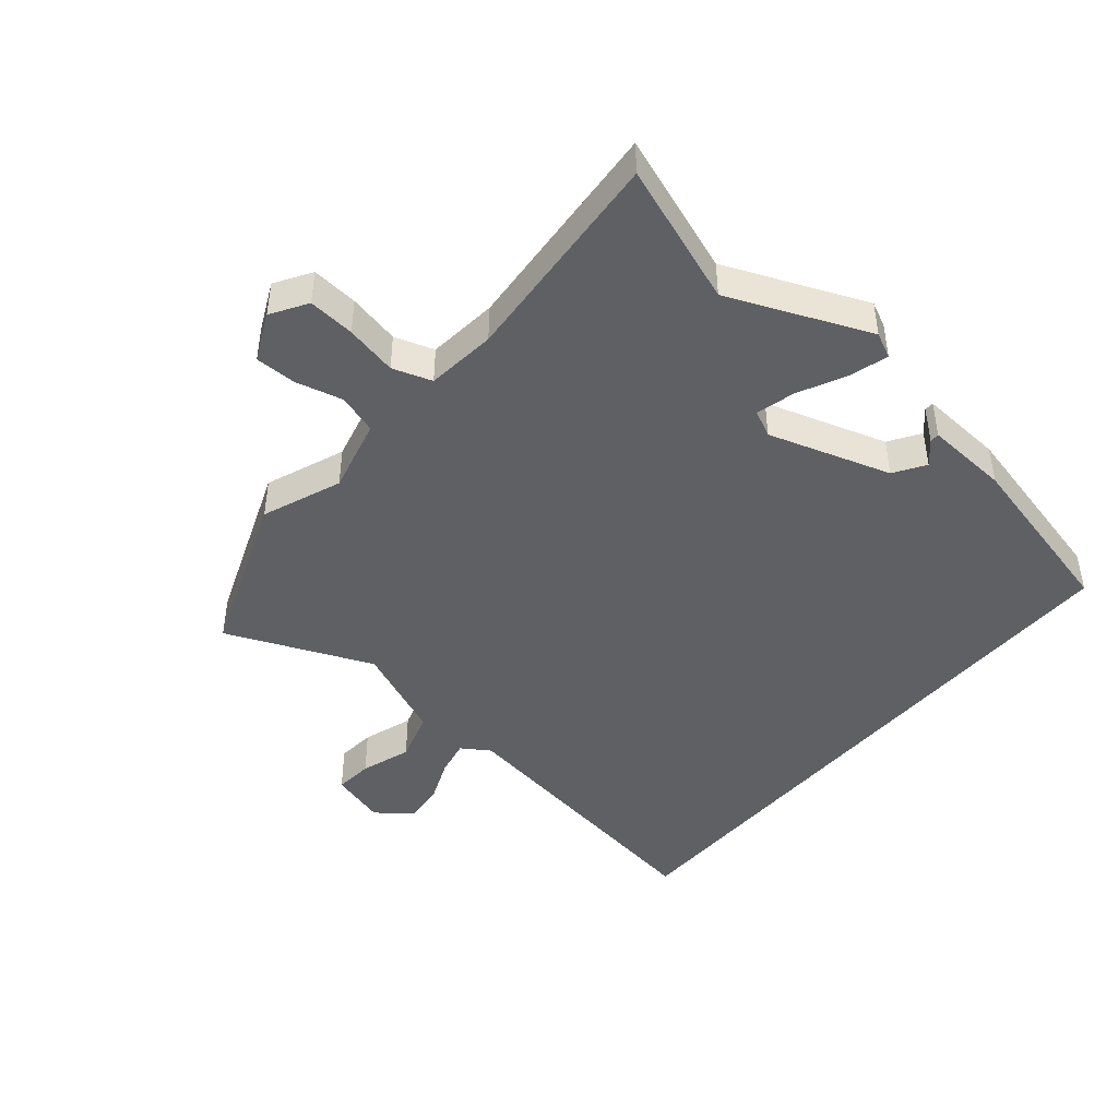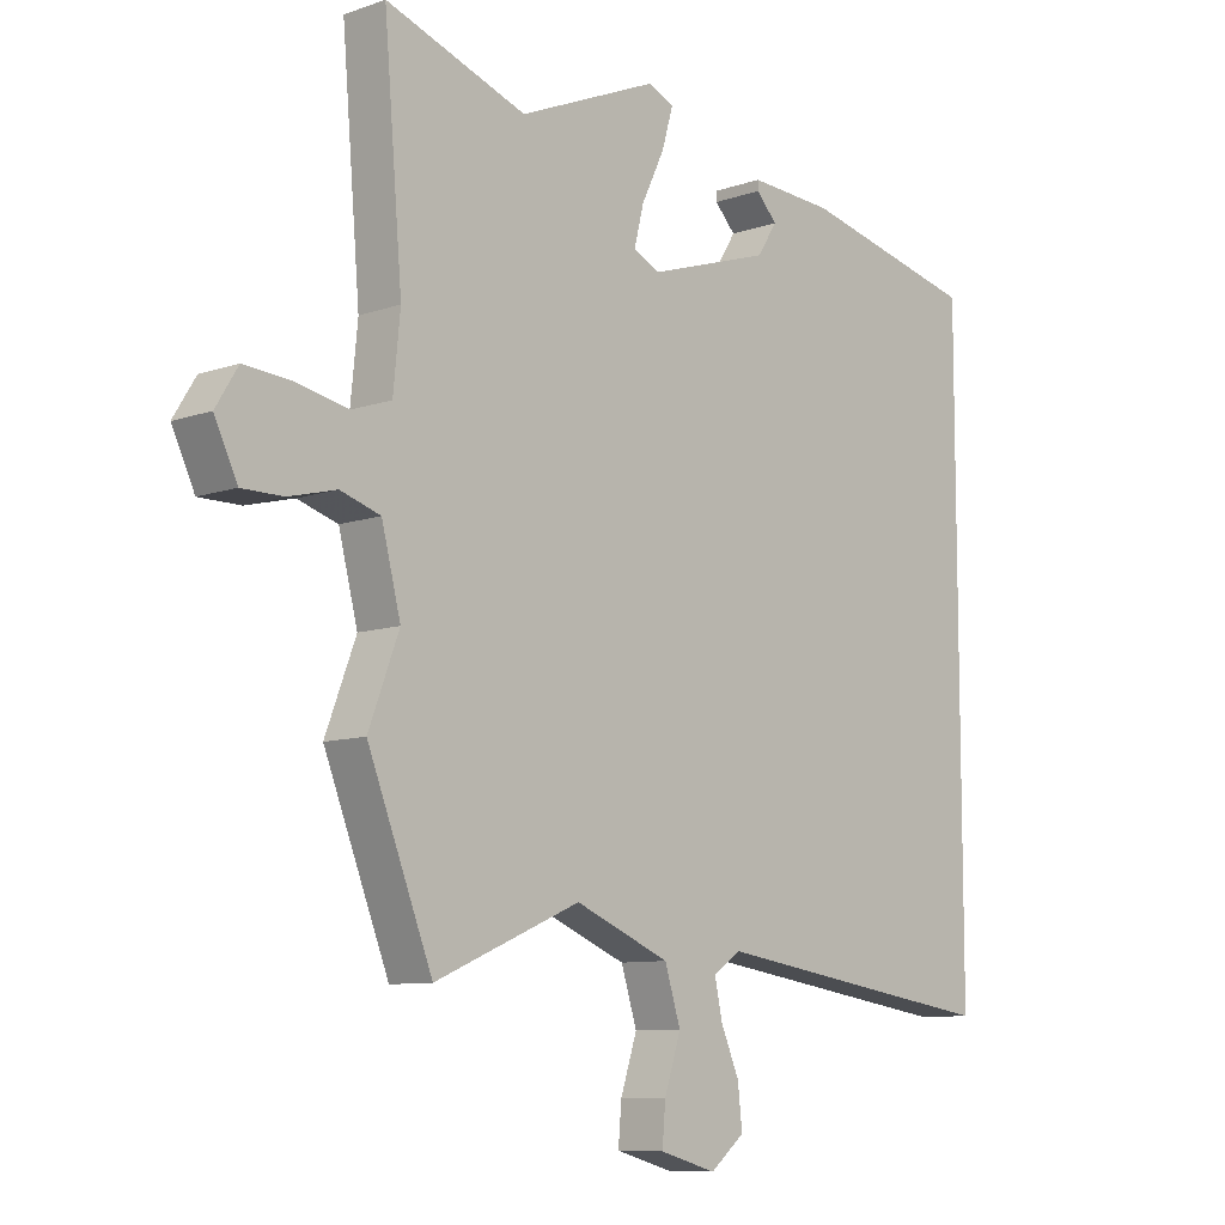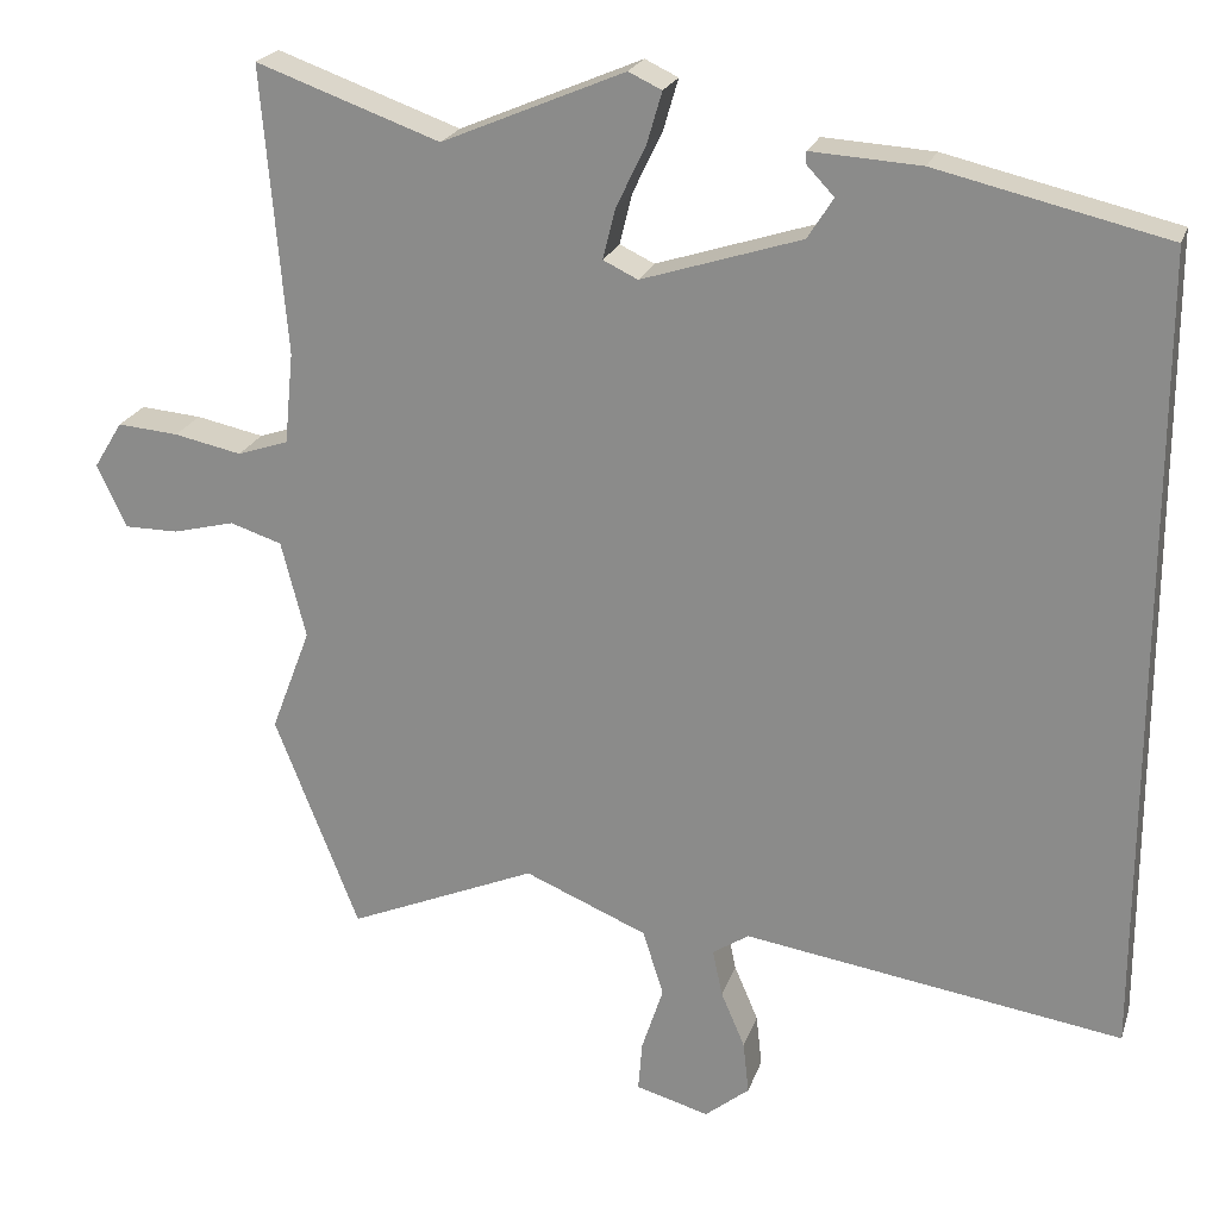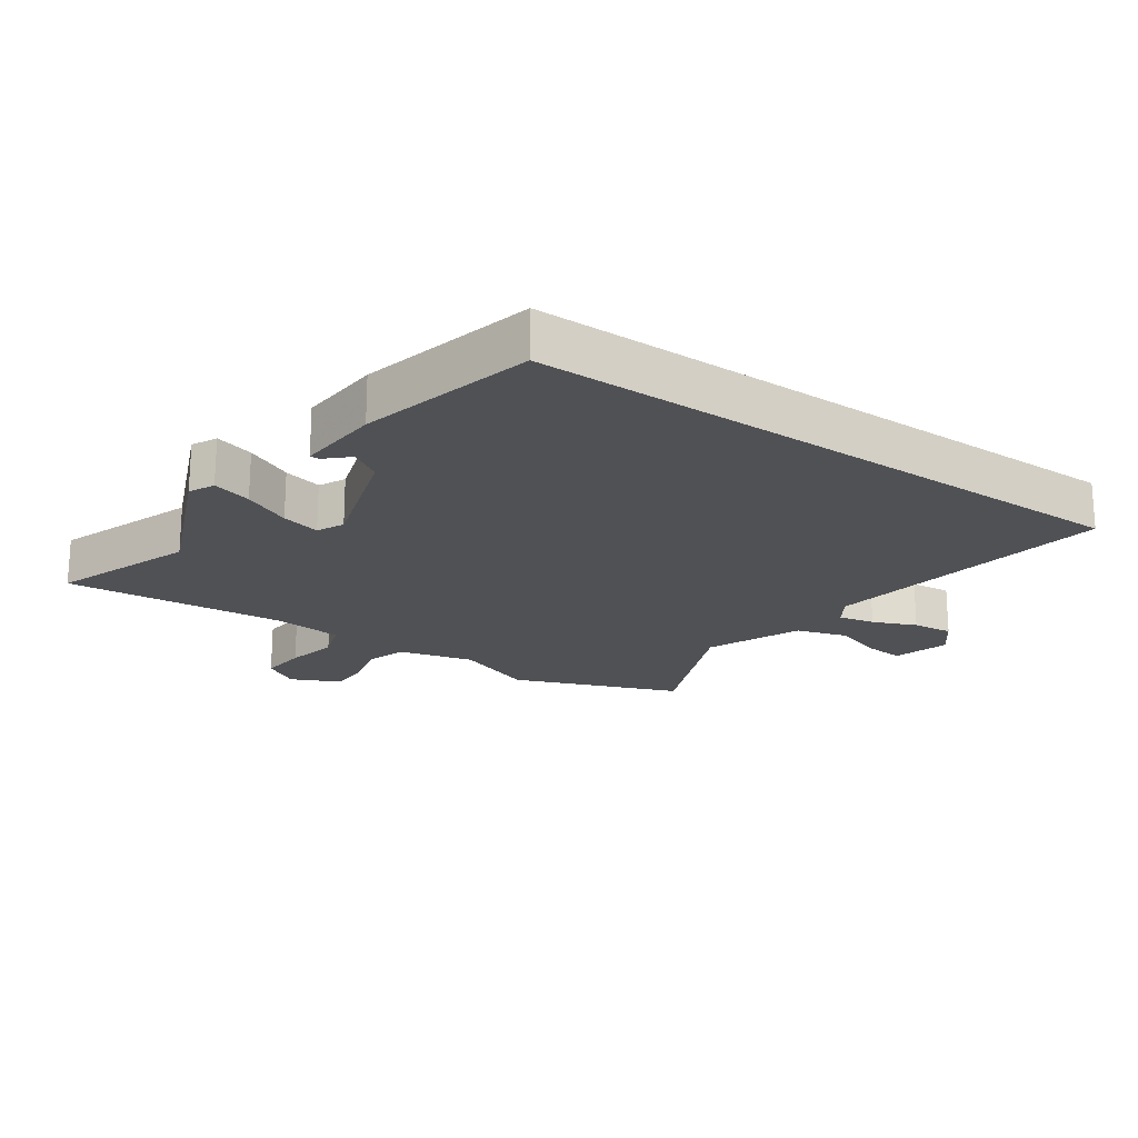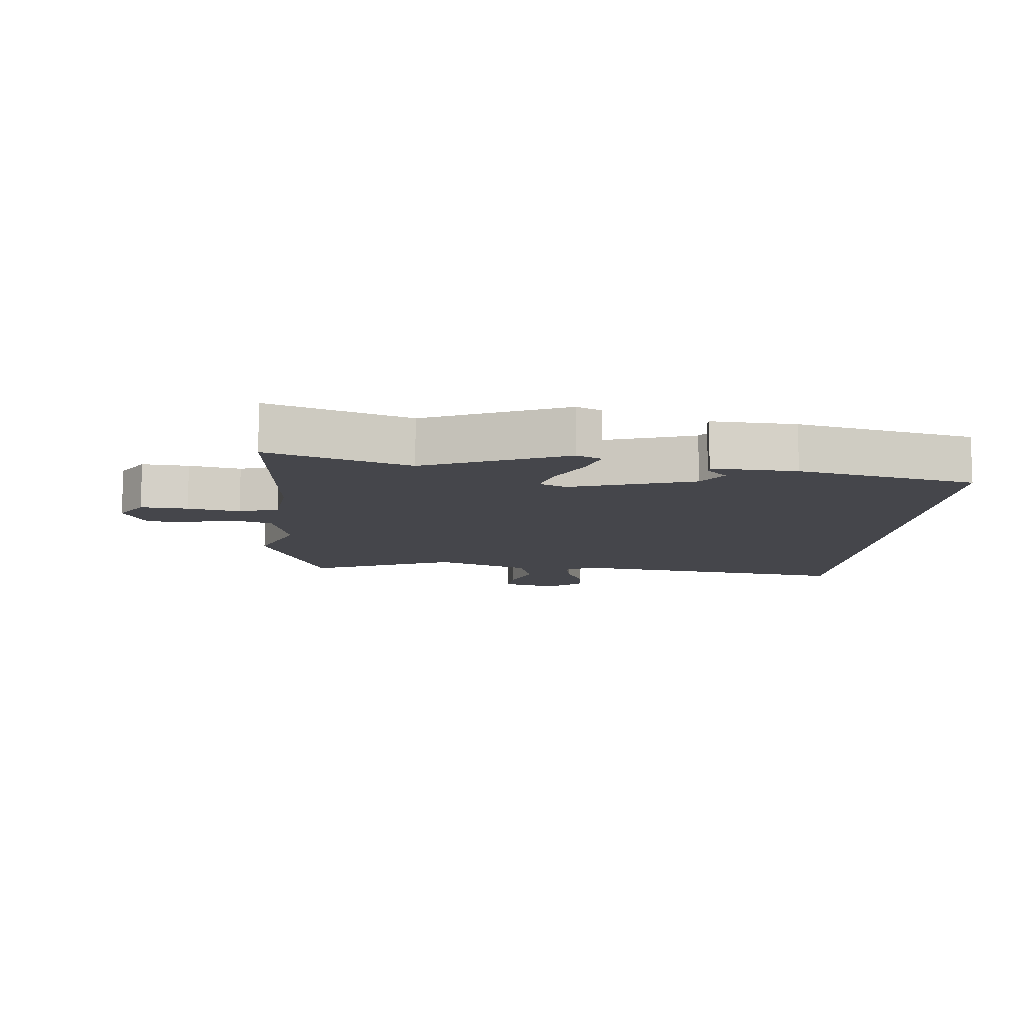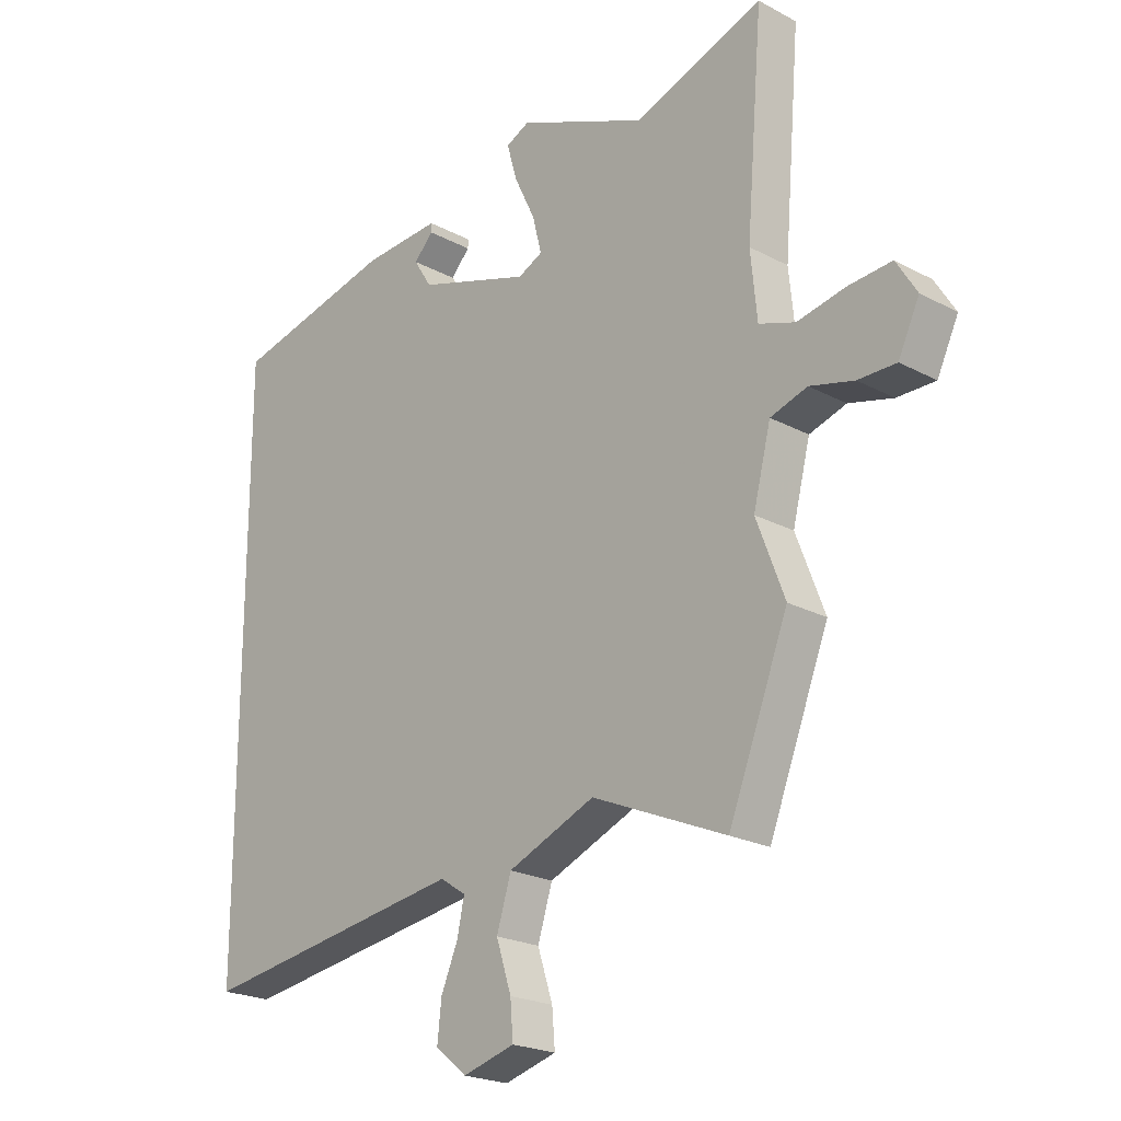
<metadata>
{"format":"obj","ext":"obj","renderer":"f3d","projection":"perspective","resolution":1024,"background":"white","views":[{"elev":-44.9,"azim":-40.3,"up":"+Y"},{"elev":-9.2,"azim":-47.1,"up":"+Z"},{"elev":22.2,"azim":16.1,"up":"+Z"},{"elev":-20.2,"azim":55.0,"up":"+Y"},{"elev":-10.0,"azim":-5.1,"up":"+Y"},{"elev":-22.1,"azim":-132.9,"up":"+Z"}]}
</metadata>
<code>
v 0.5 0.07 -0.59
v 0.04 0.07 -0.521
v -0.004 0.07 -0.55
v 0.008 0.07 -0.607
v 0.037 0.07 -0.675
v 0.044 0.07 -0.739
v -0.01 0.07 -0.783
v -0.099 0.07 -0.758
v -0.094 0.07 -0.697
v -0.068 0.07 -0.617
v -0.093 0.07 -0.537
v -0.242 0.07 -0.475
v -0.471 0.07 -0.573
v -0.573 0.07 -0.313
v -0.525 0.07 -0.187
v -0.555 0.07 -0.069
v -0.618 0.07 -0.049
v -0.693 0.07 -0.068
v -0.758 0.07 -0.068
v -0.794 0.07 0.008
v -0.759 0.07 0.065
v -0.685 0.07 0.059
v -0.603 0.07 0.042
v -0.541 0.07 0.063
v -0.53 0.07 0.174
v -0.559 0.07 0.521
v -0.337 0.07 0.442
v -0.116 0.07 0.536
v -0.076 0.07 0.517
v -0.094 0.07 0.455
v -0.13 0.07 0.38
v -0.145 0.07 0.319
v -0.103 0.07 0.299
v 0.09 0.07 0.361
v 0.121 0.07 0.41
v 0.088 0.07 0.445
v 0.088 0.07 0.46
v 0.221 0.07 0.452
v 0.5 0.07 0.387
v 0.5 0 -0.59
v 0.04 0 -0.521
v -0.004 0 -0.55
v 0.008 0 -0.607
v 0.037 0 -0.675
v 0.044 0 -0.739
v -0.01 0 -0.783
v -0.099 0 -0.758
v -0.094 0 -0.697
v -0.068 0 -0.617
v -0.093 0 -0.537
v -0.242 0 -0.475
v -0.471 0 -0.573
v -0.573 0 -0.313
v -0.525 0 -0.187
v -0.555 0 -0.069
v -0.618 0 -0.049
v -0.693 0 -0.068
v -0.758 0 -0.068
v -0.794 0 0.008
v -0.759 0 0.065
v -0.685 0 0.059
v -0.603 0 0.042
v -0.541 0 0.063
v -0.53 0 0.174
v -0.559 0 0.521
v -0.337 0 0.442
v -0.116 0 0.536
v -0.076 0 0.517
v -0.094 0 0.455
v -0.13 0 0.38
v -0.145 0 0.319
v -0.103 0 0.299
v 0.09 0 0.361
v 0.121 0 0.41
v 0.088 0 0.445
v 0.088 0 0.46
v 0.221 0 0.452
v 0.5 0 0.387
f 37 38 39
f 36 37 39
f 35 36 39
f 39 1 2
f 35 39 2
f 34 35 2
f 33 34 2 3
f 32 33 3
f 29 30 31
f 28 29 31
f 27 28 31
f 27 31 32
f 27 32 3
f 26 27 3
f 25 26 3
f 21 22 23
f 20 21 23
f 19 20 23
f 18 19 23
f 17 18 23
f 16 17 23 24
f 15 16 24
f 12 13 14 15
f 24 25 3
f 15 24 3
f 12 15 3
f 11 12 3
f 8 9 10
f 7 8 10
f 6 7 10
f 5 6 10
f 4 5 10
f 3 4 10 11
f 78 77 76
f 78 76 75
f 78 75 74
f 41 40 78
f 41 78 74
f 41 74 73
f 42 41 73 72
f 42 72 71
f 70 69 68
f 70 68 67
f 70 67 66
f 71 70 66
f 42 71 66
f 42 66 65
f 42 65 64
f 62 61 60
f 62 60 59
f 62 59 58
f 62 58 57
f 62 57 56
f 63 62 56 55
f 63 55 54
f 54 53 52 51
f 42 64 63
f 42 63 54
f 42 54 51
f 42 51 50
f 49 48 47
f 49 47 46
f 49 46 45
f 49 45 44
f 49 44 43
f 50 49 43 42
f 1 40 41 2
f 2 41 42 3
f 3 42 43 4
f 4 43 44 5
f 5 44 45 6
f 6 45 46 7
f 7 46 47 8
f 8 47 48 9
f 9 48 49 10
f 10 49 50 11
f 11 50 51 12
f 12 51 52 13
f 13 52 53 14
f 14 53 54 15
f 15 54 55 16
f 16 55 56 17
f 17 56 57 18
f 18 57 58 19
f 19 58 59 20
f 20 59 60 21
f 21 60 61 22
f 22 61 62 23
f 23 62 63 24
f 24 63 64 25
f 25 64 65 26
f 26 65 66 27
f 27 66 67 28
f 28 67 68 29
f 29 68 69 30
f 30 69 70 31
f 31 70 71 32
f 32 71 72 33
f 33 72 73 34
f 34 73 74 35
f 35 74 75 36
f 36 75 76 37
f 37 76 77 38
f 38 77 78 39
f 39 78 40 1

</code>
